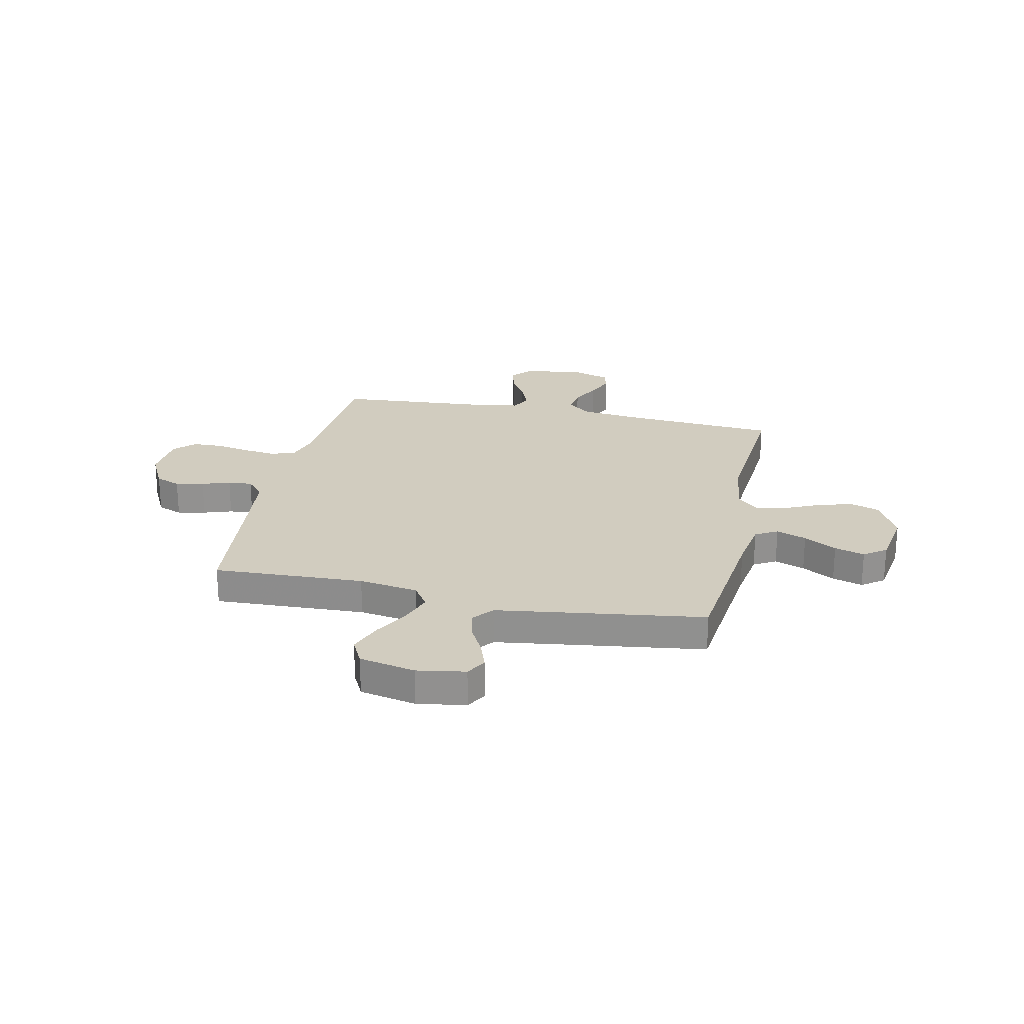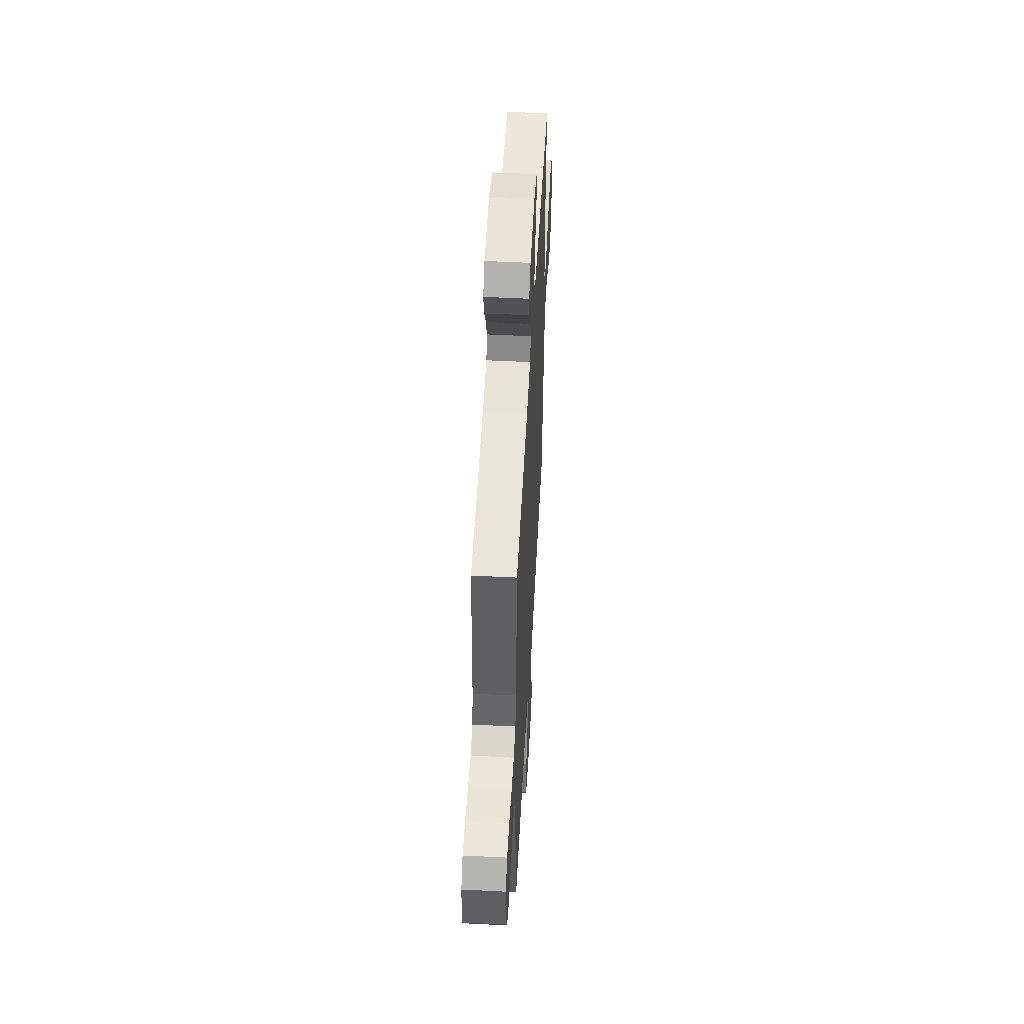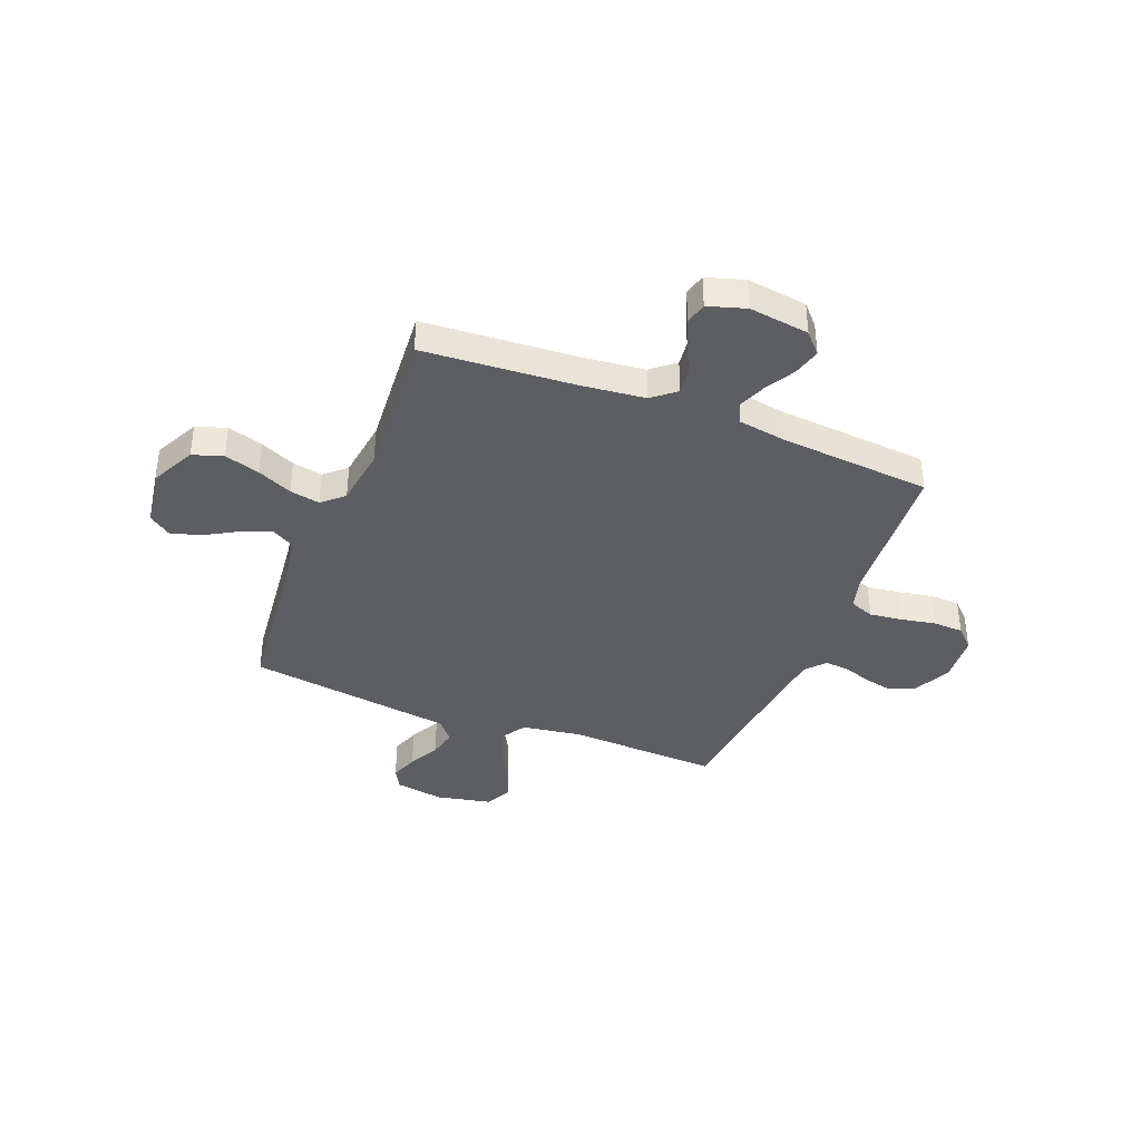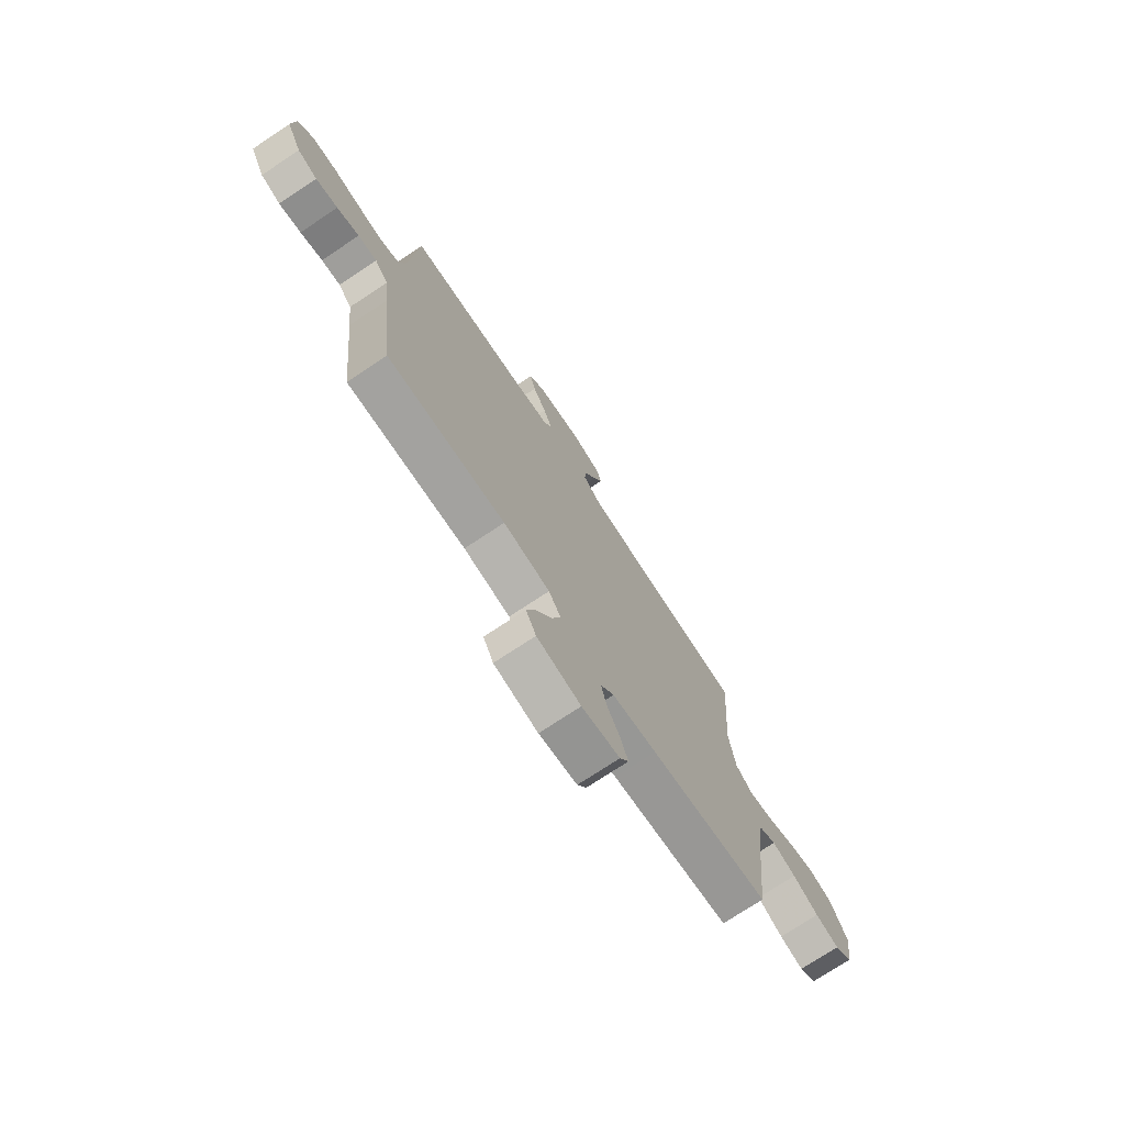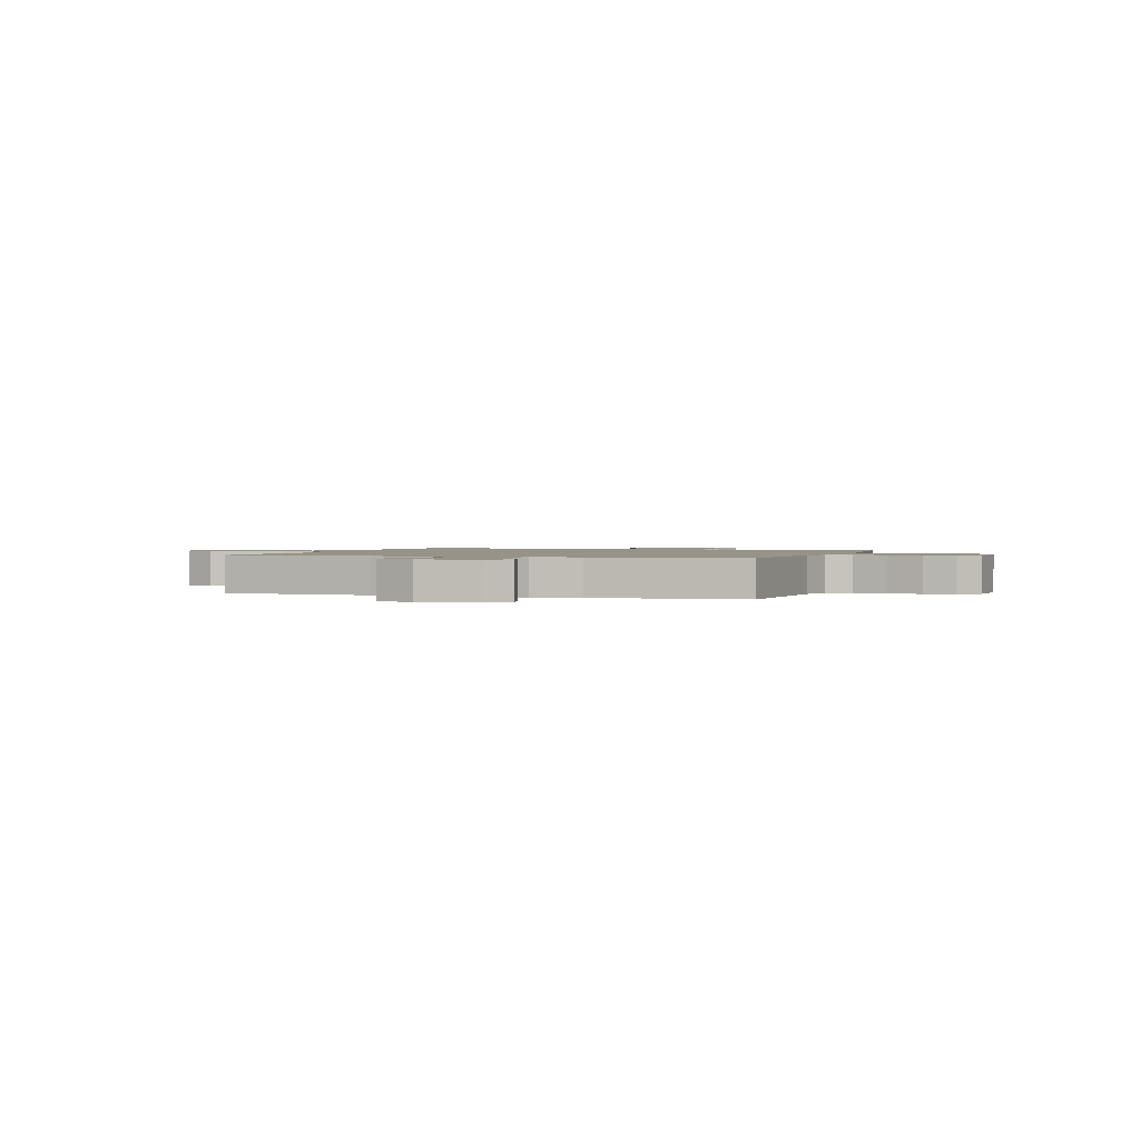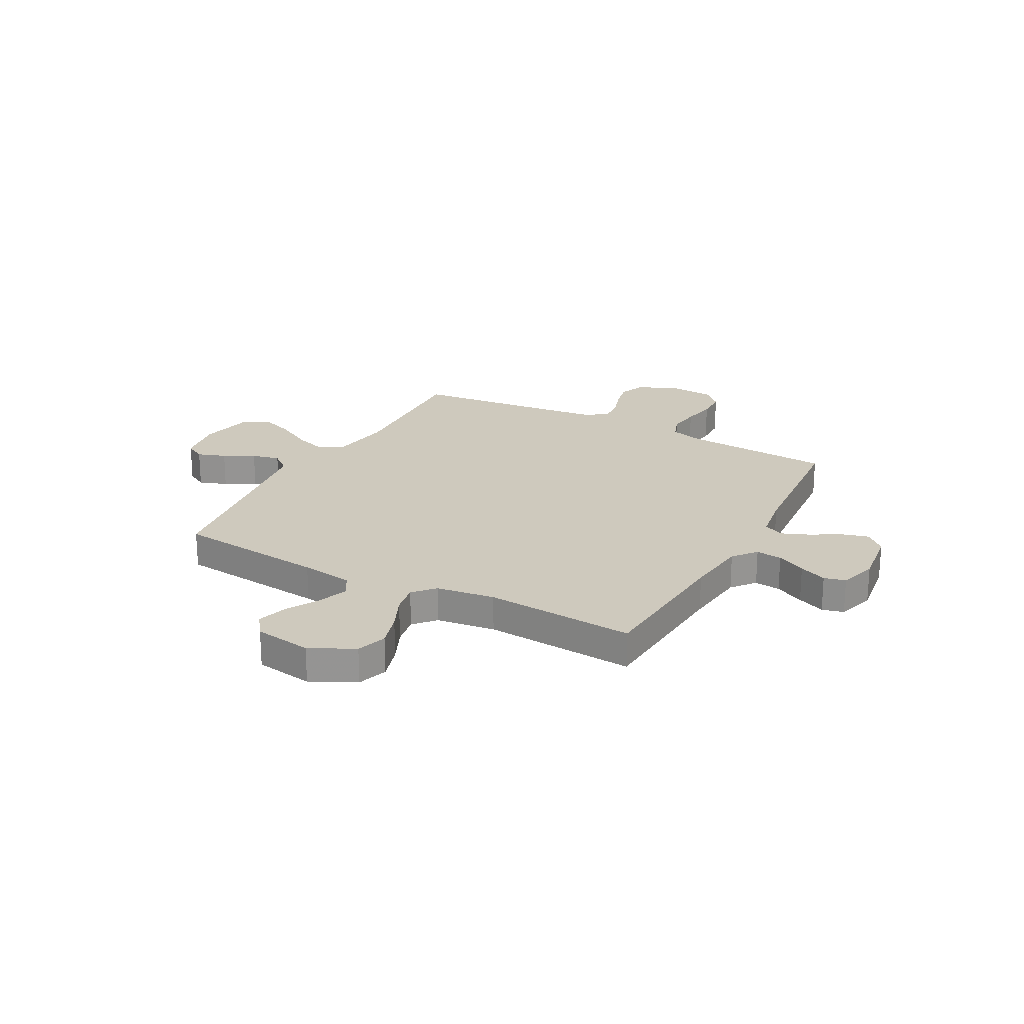
<metadata>
{"format":"obj","ext":"obj","renderer":"f3d","projection":"perspective","resolution":1024,"background":"white","views":[{"elev":23.9,"azim":-167.8,"up":"+Y"},{"elev":53.2,"azim":93.1,"up":"+Z"},{"elev":-38.7,"azim":-21.5,"up":"+Y"},{"elev":-74.5,"azim":123.5,"up":"+Z"},{"elev":1.3,"azim":18.8,"up":"+Y"},{"elev":22.7,"azim":-61.7,"up":"+Y"}]}
</metadata>
<code>
v -0.5 0.07 -0.5
v -0.532 0.07 -0.2
v -0.548 0.07 -0.095
v -0.592 0.07 -0.07
v -0.652 0.07 -0.092
v -0.717 0.07 -0.129
v -0.777 0.07 -0.147
v -0.821 0.07 -0.115
v -0.839 0.07 0
v -0.795 0.07 0.088
v -0.735 0.07 0.108
v -0.665 0.07 0.087
v -0.596 0.07 0.056
v -0.536 0.07 0.045
v -0.494 0.07 0.083
v -0.478 0.07 0.2
v -0.5 0.07 0.5
v -0.2 0.07 0.521
v -0.074 0.07 0.535
v -0.028 0.07 0.573
v -0.034 0.07 0.625
v -0.063 0.07 0.683
v -0.086 0.07 0.738
v -0.075 0.07 0.781
v 0 0.07 0.804
v 0.119 0.07 0.788
v 0.156 0.07 0.748
v 0.141 0.07 0.693
v 0.107 0.07 0.634
v 0.085 0.07 0.579
v 0.105 0.07 0.539
v 0.2 0.07 0.524
v 0.5 0.07 0.5
v 0.52 0.07 0.2
v 0.538 0.07 0.135
v 0.586 0.07 0.117
v 0.651 0.07 0.125
v 0.719 0.07 0.138
v 0.78 0.07 0.136
v 0.819 0.07 0.097
v 0.826 0.07 0
v 0.788 0.07 -0.076
v 0.738 0.07 -0.096
v 0.682 0.07 -0.084
v 0.626 0.07 -0.065
v 0.578 0.07 -0.061
v 0.544 0.07 -0.099
v 0.532 0.07 -0.2
v 0.5 0.07 -0.5
v 0.2 0.07 -0.487
v 0.082 0.07 -0.505
v 0.051 0.07 -0.552
v 0.073 0.07 -0.617
v 0.113 0.07 -0.689
v 0.137 0.07 -0.755
v 0.111 0.07 -0.806
v 0 0.07 -0.829
v -0.096 0.07 -0.813
v -0.119 0.07 -0.772
v -0.099 0.07 -0.716
v -0.067 0.07 -0.655
v -0.054 0.07 -0.599
v -0.088 0.07 -0.558
v -0.2 0.07 -0.542
v -0.5 0 -0.5
v -0.532 0 -0.2
v -0.548 0 -0.095
v -0.592 0 -0.07
v -0.652 0 -0.092
v -0.717 0 -0.129
v -0.777 0 -0.147
v -0.821 0 -0.115
v -0.839 0 0
v -0.795 0 0.088
v -0.735 0 0.108
v -0.665 0 0.087
v -0.596 0 0.056
v -0.536 0 0.045
v -0.494 0 0.083
v -0.478 0 0.2
v -0.5 0 0.5
v -0.2 0 0.521
v -0.074 0 0.535
v -0.028 0 0.573
v -0.034 0 0.625
v -0.063 0 0.683
v -0.086 0 0.738
v -0.075 0 0.781
v 0 0 0.804
v 0.119 0 0.788
v 0.156 0 0.748
v 0.141 0 0.693
v 0.107 0 0.634
v 0.085 0 0.579
v 0.105 0 0.539
v 0.2 0 0.524
v 0.5 0 0.5
v 0.52 0 0.2
v 0.538 0 0.135
v 0.586 0 0.117
v 0.651 0 0.125
v 0.719 0 0.138
v 0.78 0 0.136
v 0.819 0 0.097
v 0.826 0 0
v 0.788 0 -0.076
v 0.738 0 -0.096
v 0.682 0 -0.084
v 0.626 0 -0.065
v 0.578 0 -0.061
v 0.544 0 -0.099
v 0.532 0 -0.2
v 0.5 0 -0.5
v 0.2 0 -0.487
v 0.082 0 -0.505
v 0.051 0 -0.552
v 0.073 0 -0.617
v 0.113 0 -0.689
v 0.137 0 -0.755
v 0.111 0 -0.806
v 0 0 -0.829
v -0.096 0 -0.813
v -0.119 0 -0.772
v -0.099 0 -0.716
v -0.067 0 -0.655
v -0.054 0 -0.599
v -0.088 0 -0.558
v -0.2 0 -0.542
f 58 59 60 61
f 58 61 62
f 57 58 62
f 56 57 62
f 53 54 55 56
f 52 53 56 62
f 51 52 62 63
f 48 49 50
f 47 48 50 51
f 46 47 51 63
f 42 43 44 45
f 42 45 46
f 41 42 46
f 40 41 46
f 37 38 39 40
f 36 37 40 46
f 35 36 46 63
f 32 33 34
f 31 32 34 35
f 26 27 28 29
f 26 29 30
f 25 26 30
f 24 25 30
f 21 22 23 24
f 21 24 30 31
f 16 17 18
f 15 16 18 19
f 10 11 12 13
f 10 13 14
f 9 10 14
f 8 9 14
f 5 6 7 8
f 4 5 8 14
f 3 4 14 15
f 64 1 2
f 20 21 31 35
f 20 35 63 64
f 15 19 20 64
f 2 3 15 64
f 125 124 123 122
f 126 125 122
f 126 122 121
f 126 121 120
f 120 119 118 117
f 126 120 117 116
f 127 126 116 115
f 114 113 112
f 115 114 112 111
f 127 115 111 110
f 109 108 107 106
f 110 109 106
f 110 106 105
f 110 105 104
f 104 103 102 101
f 110 104 101 100
f 127 110 100 99
f 98 97 96
f 99 98 96 95
f 93 92 91 90
f 94 93 90
f 94 90 89
f 94 89 88
f 88 87 86 85
f 95 94 88 85
f 82 81 80
f 83 82 80 79
f 77 76 75 74
f 78 77 74
f 78 74 73
f 78 73 72
f 72 71 70 69
f 78 72 69 68
f 79 78 68 67
f 66 65 128
f 99 95 85 84
f 128 127 99 84
f 128 84 83 79
f 128 79 67 66
f 1 65 66 2
f 2 66 67 3
f 3 67 68 4
f 4 68 69 5
f 5 69 70 6
f 6 70 71 7
f 7 71 72 8
f 8 72 73 9
f 9 73 74 10
f 10 74 75 11
f 11 75 76 12
f 12 76 77 13
f 13 77 78 14
f 14 78 79 15
f 15 79 80 16
f 16 80 81 17
f 17 81 82 18
f 18 82 83 19
f 19 83 84 20
f 20 84 85 21
f 21 85 86 22
f 22 86 87 23
f 23 87 88 24
f 24 88 89 25
f 25 89 90 26
f 26 90 91 27
f 27 91 92 28
f 28 92 93 29
f 29 93 94 30
f 30 94 95 31
f 31 95 96 32
f 32 96 97 33
f 33 97 98 34
f 34 98 99 35
f 35 99 100 36
f 36 100 101 37
f 37 101 102 38
f 38 102 103 39
f 39 103 104 40
f 40 104 105 41
f 41 105 106 42
f 42 106 107 43
f 43 107 108 44
f 44 108 109 45
f 45 109 110 46
f 46 110 111 47
f 47 111 112 48
f 48 112 113 49
f 49 113 114 50
f 50 114 115 51
f 51 115 116 52
f 52 116 117 53
f 53 117 118 54
f 54 118 119 55
f 55 119 120 56
f 56 120 121 57
f 57 121 122 58
f 58 122 123 59
f 59 123 124 60
f 60 124 125 61
f 61 125 126 62
f 62 126 127 63
f 63 127 128 64
f 64 128 65 1

</code>
